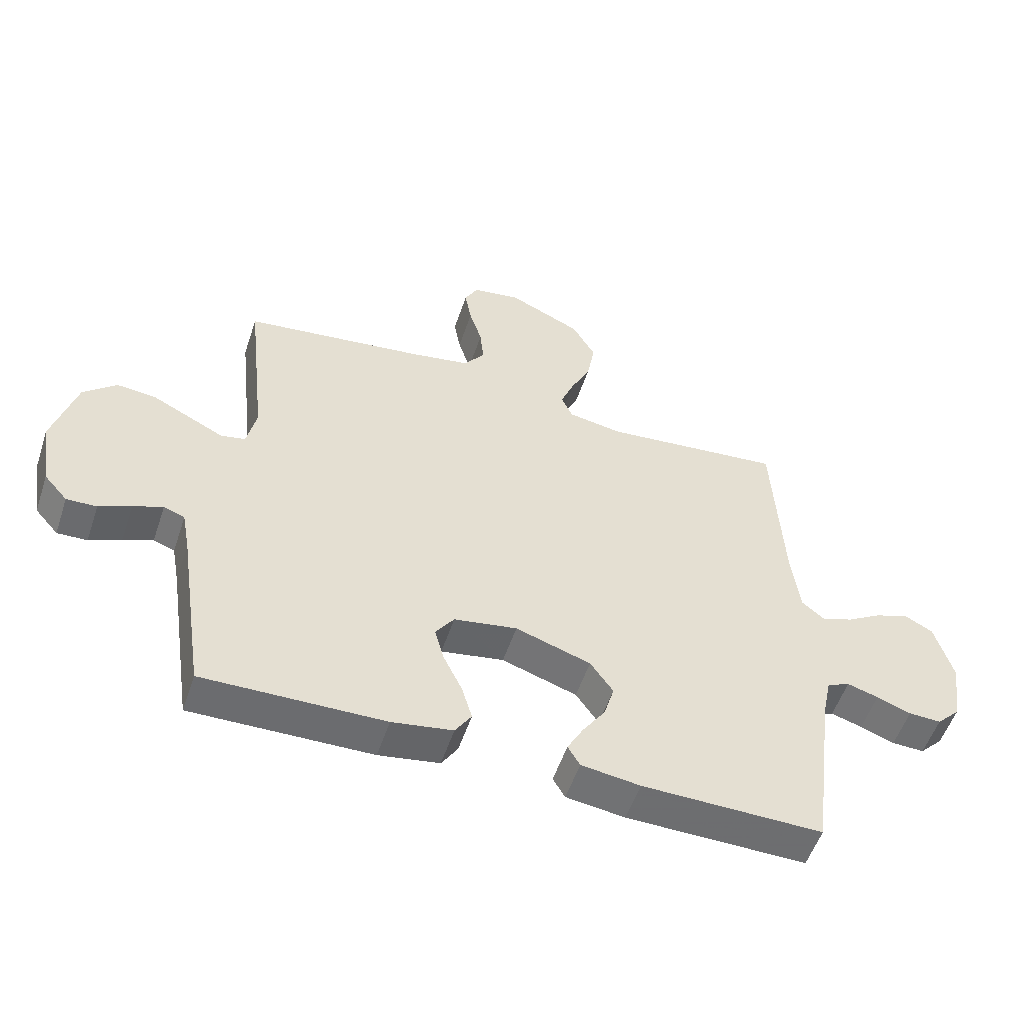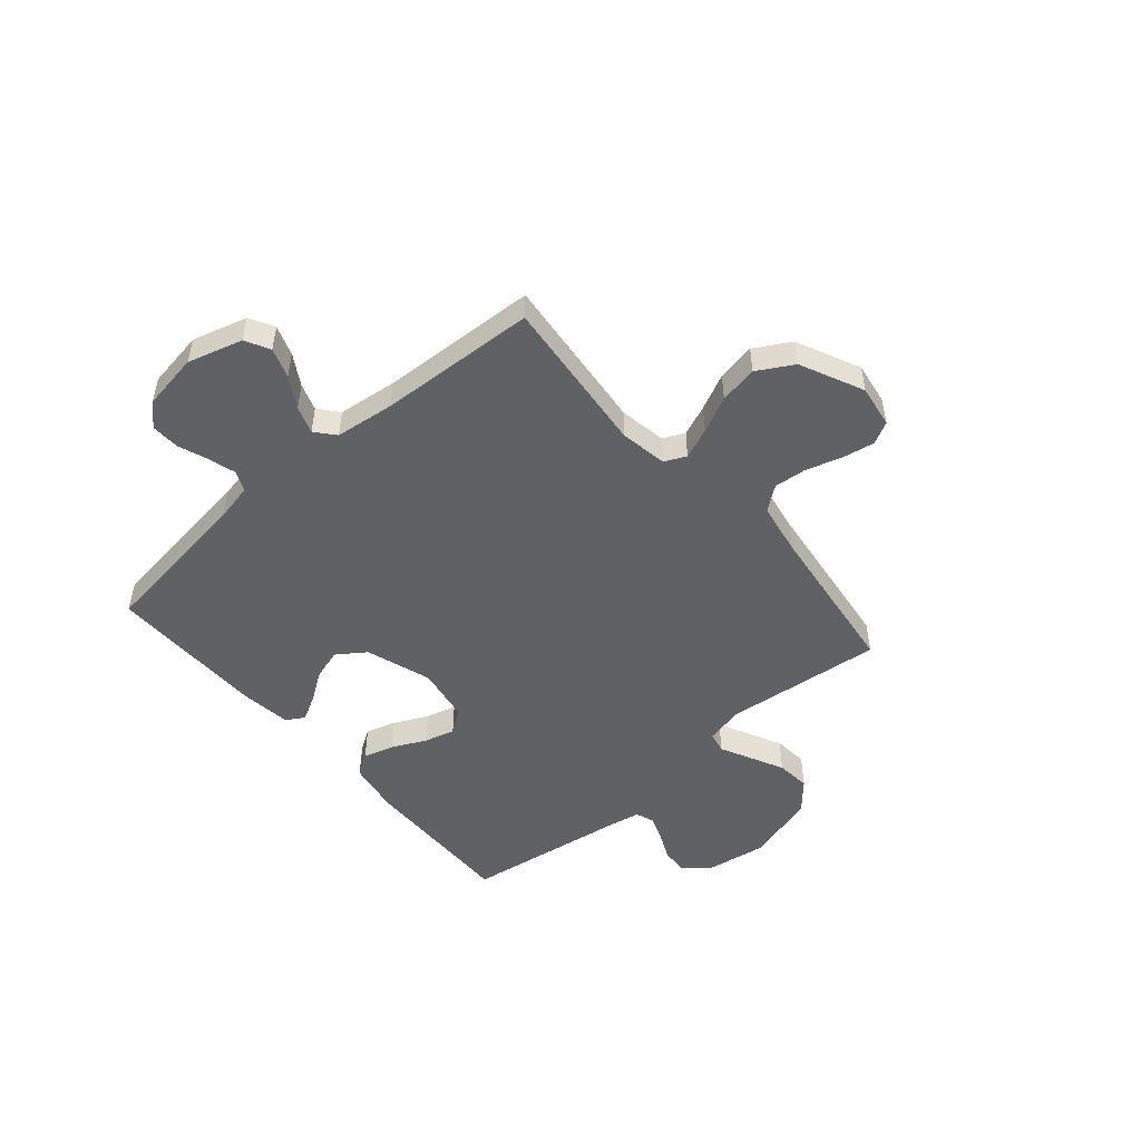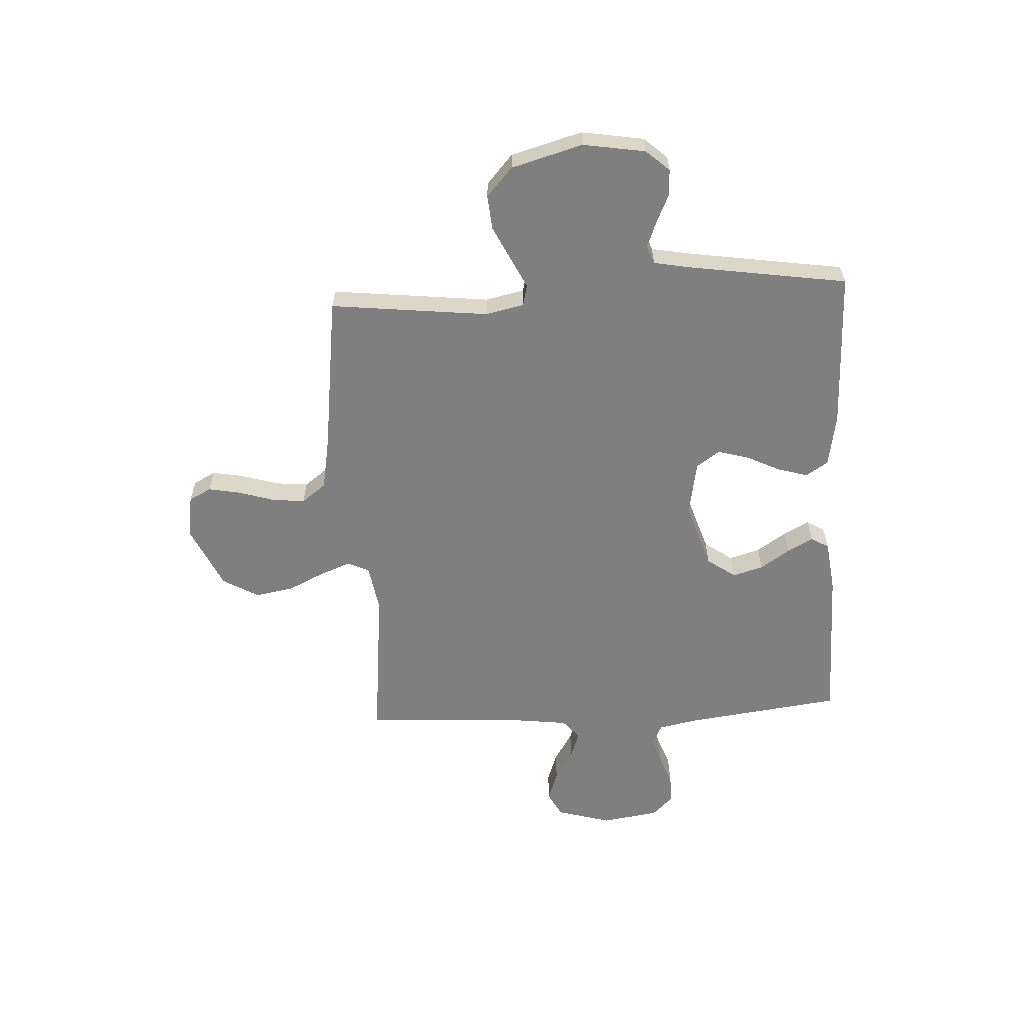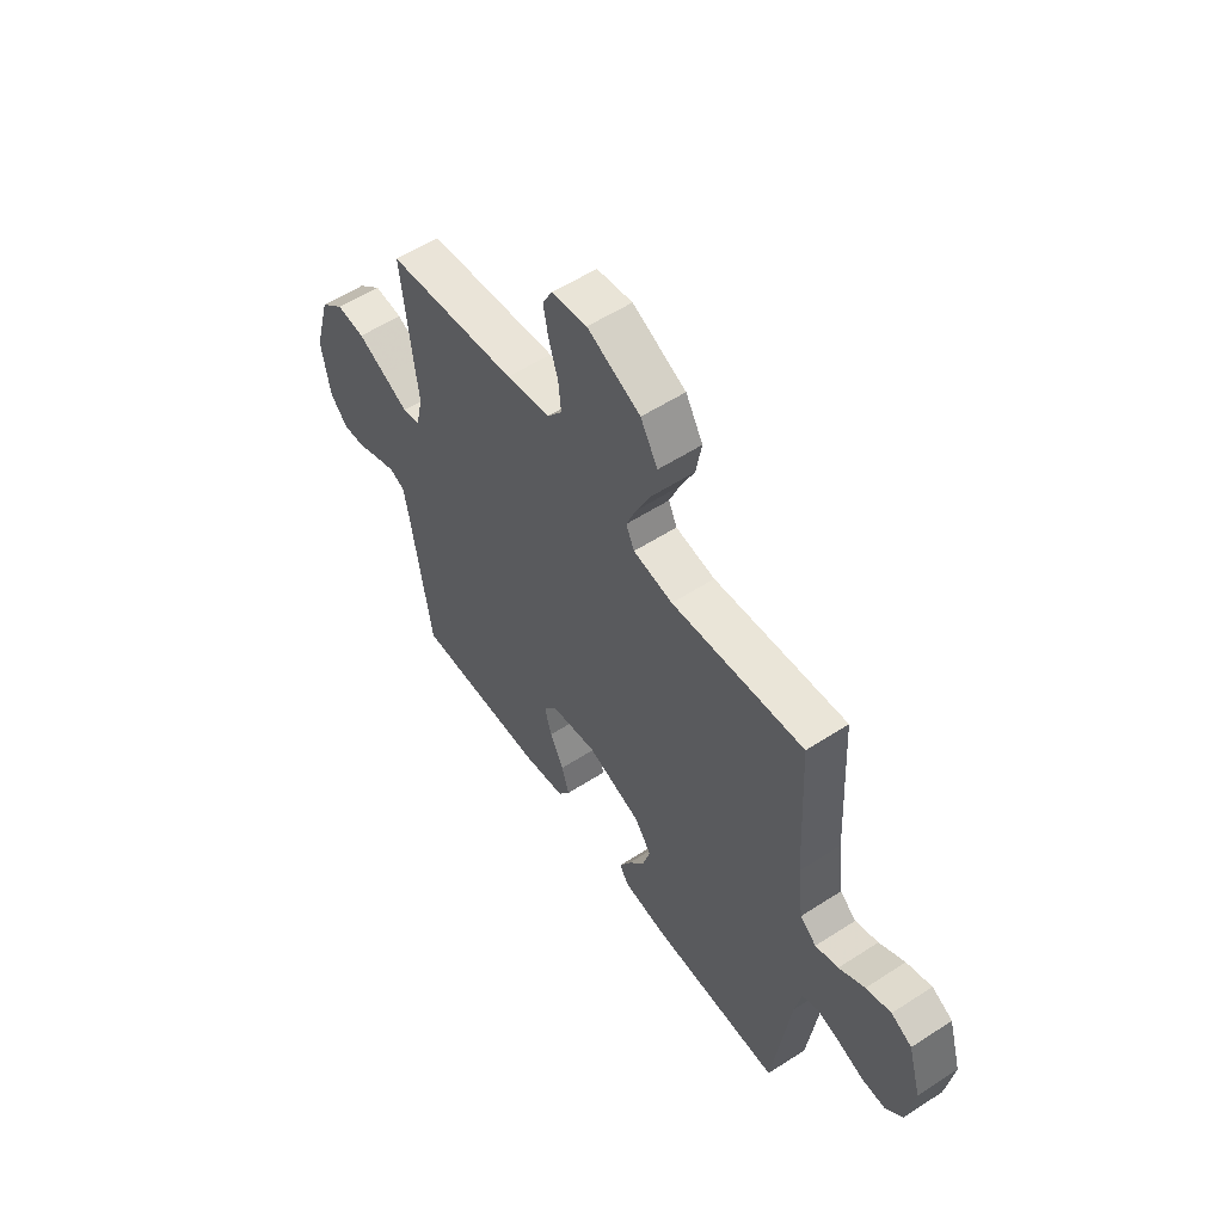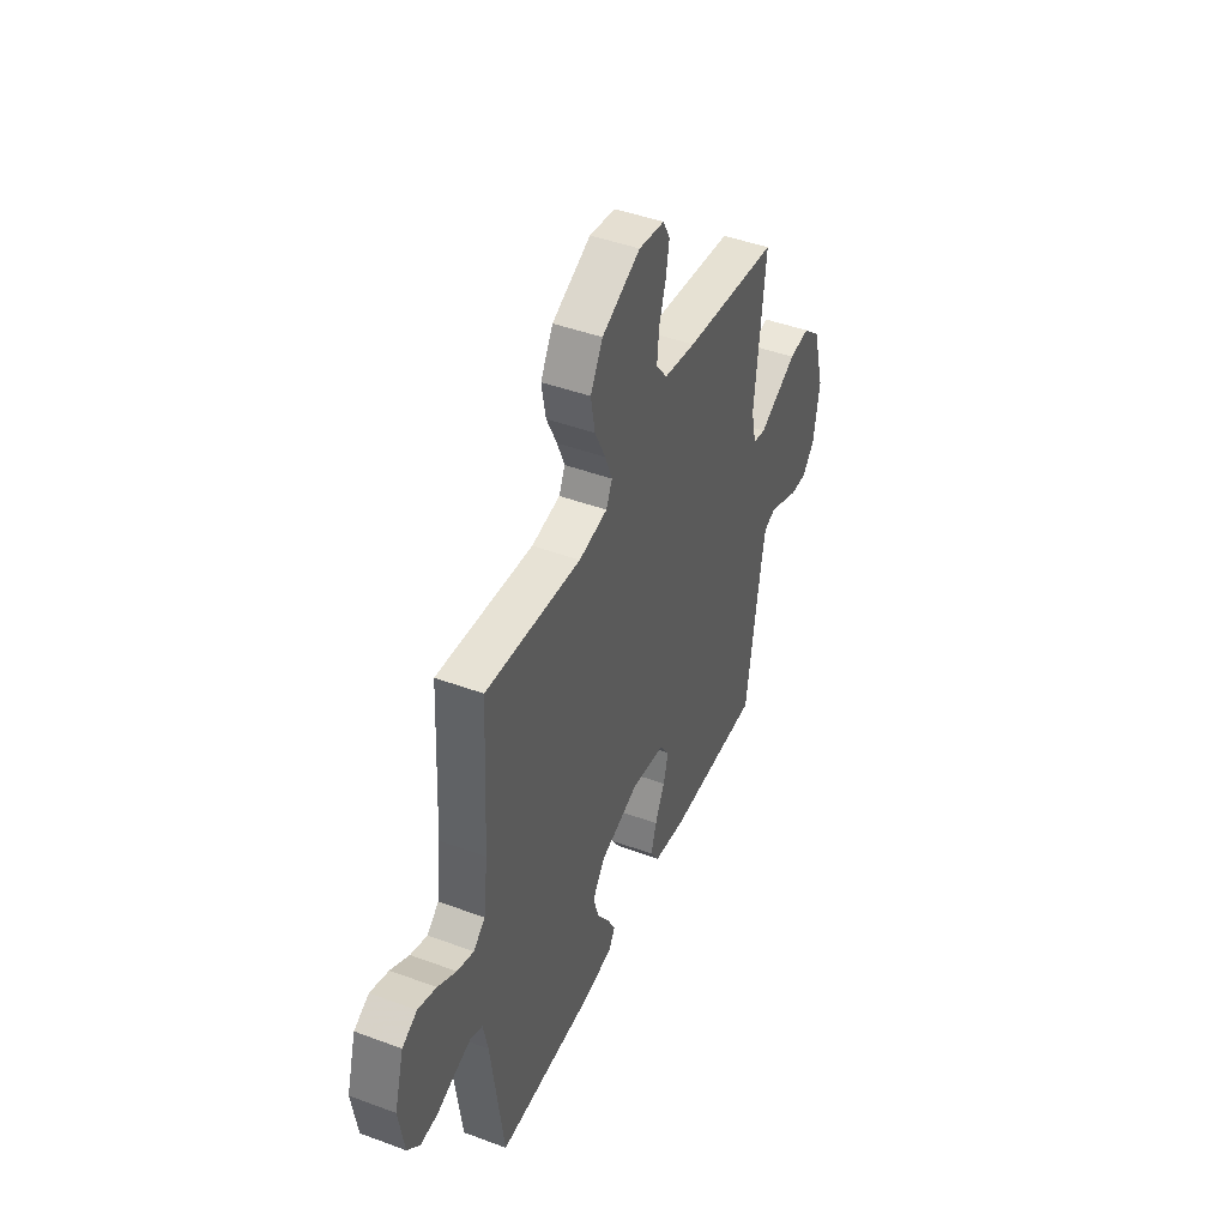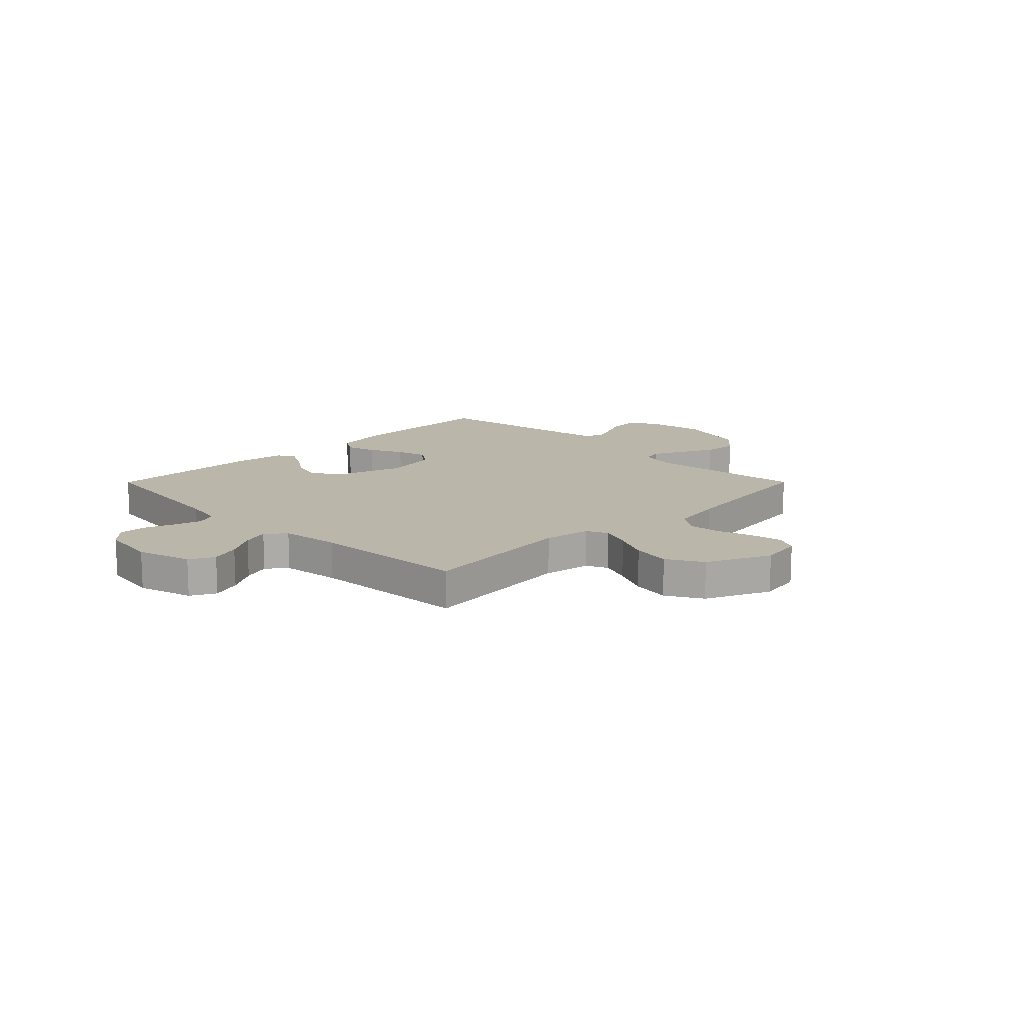
<metadata>
{"format":"obj","ext":"obj","renderer":"f3d","projection":"perspective","resolution":1024,"background":"white","views":[{"elev":-54.0,"azim":161.6,"up":"+Z"},{"elev":-50.1,"azim":-49.2,"up":"+Y"},{"elev":-59.8,"azim":93.0,"up":"+Y"},{"elev":56.4,"azim":-124.1,"up":"+Z"},{"elev":44.9,"azim":-66.8,"up":"+Z"},{"elev":14.0,"azim":-45.1,"up":"+Y"}]}
</metadata>
<code>
v 0.5 0.07 0.5
v 0.467 0.07 0.2
v 0.483 0.07 0.127
v 0.523 0.07 0.118
v 0.58 0.07 0.146
v 0.645 0.07 0.178
v 0.71 0.07 0.184
v 0.765 0.07 0.135
v 0.803 0.07 0
v 0.784 0.07 -0.118
v 0.745 0.07 -0.162
v 0.695 0.07 -0.16
v 0.642 0.07 -0.136
v 0.593 0.07 -0.117
v 0.558 0.07 -0.13
v 0.545 0.07 -0.2
v 0.5 0.07 -0.5
v 0.2 0.07 -0.494
v 0.099 0.07 -0.477
v 0.072 0.07 -0.435
v 0.089 0.07 -0.377
v 0.12 0.07 -0.313
v 0.136 0.07 -0.255
v 0.105 0.07 -0.211
v 0 0.07 -0.193
v -0.125 0.07 -0.234
v -0.163 0.07 -0.288
v -0.146 0.07 -0.346
v -0.108 0.07 -0.402
v -0.082 0.07 -0.45
v -0.102 0.07 -0.484
v -0.2 0.07 -0.497
v -0.5 0.07 -0.5
v -0.539 0.07 -0.2
v -0.554 0.07 -0.128
v -0.592 0.07 -0.111
v -0.644 0.07 -0.126
v -0.701 0.07 -0.147
v -0.755 0.07 -0.149
v -0.794 0.07 -0.109
v -0.811 0.07 0
v -0.781 0.07 0.104
v -0.734 0.07 0.129
v -0.677 0.07 0.109
v -0.619 0.07 0.074
v -0.567 0.07 0.056
v -0.53 0.07 0.087
v -0.516 0.07 0.2
v -0.5 0.07 0.5
v -0.2 0.07 0.469
v -0.11 0.07 0.484
v -0.091 0.07 0.525
v -0.114 0.07 0.583
v -0.147 0.07 0.652
v -0.16 0.07 0.725
v -0.121 0.07 0.793
v 0 0.07 0.849
v 0.081 0.07 0.836
v 0.103 0.07 0.794
v 0.092 0.07 0.733
v 0.071 0.07 0.665
v 0.065 0.07 0.603
v 0.1 0.07 0.557
v 0.2 0.07 0.539
v 0.5 0 0.5
v 0.467 0 0.2
v 0.483 0 0.127
v 0.523 0 0.118
v 0.58 0 0.146
v 0.645 0 0.178
v 0.71 0 0.184
v 0.765 0 0.135
v 0.803 0 0
v 0.784 0 -0.118
v 0.745 0 -0.162
v 0.695 0 -0.16
v 0.642 0 -0.136
v 0.593 0 -0.117
v 0.558 0 -0.13
v 0.545 0 -0.2
v 0.5 0 -0.5
v 0.2 0 -0.494
v 0.099 0 -0.477
v 0.072 0 -0.435
v 0.089 0 -0.377
v 0.12 0 -0.313
v 0.136 0 -0.255
v 0.105 0 -0.211
v 0 0 -0.193
v -0.125 0 -0.234
v -0.163 0 -0.288
v -0.146 0 -0.346
v -0.108 0 -0.402
v -0.082 0 -0.45
v -0.102 0 -0.484
v -0.2 0 -0.497
v -0.5 0 -0.5
v -0.539 0 -0.2
v -0.554 0 -0.128
v -0.592 0 -0.111
v -0.644 0 -0.126
v -0.701 0 -0.147
v -0.755 0 -0.149
v -0.794 0 -0.109
v -0.811 0 0
v -0.781 0 0.104
v -0.734 0 0.129
v -0.677 0 0.109
v -0.619 0 0.074
v -0.567 0 0.056
v -0.53 0 0.087
v -0.516 0 0.2
v -0.5 0 0.5
v -0.2 0 0.469
v -0.11 0 0.484
v -0.091 0 0.525
v -0.114 0 0.583
v -0.147 0 0.652
v -0.16 0 0.725
v -0.121 0 0.793
v 0 0 0.849
v 0.081 0 0.836
v 0.103 0 0.794
v 0.092 0 0.733
v 0.071 0 0.665
v 0.065 0 0.603
v 0.1 0 0.557
v 0.2 0 0.539
f 58 59 60 61
f 58 61 62
f 57 58 62
f 56 57 62
f 53 54 55 56
f 52 53 56 62
f 51 52 62 63
f 48 49 50
f 47 48 50 51
f 42 43 44 45
f 42 45 46
f 41 42 46
f 40 41 46
f 37 38 39 40
f 36 37 40 46
f 35 36 46 47
f 31 32 33 34
f 28 29 30 31
f 28 31 34 35
f 19 20 21 22
f 19 22 23
f 16 17 18 19
f 15 16 19 23
f 14 15 23 24
f 10 11 12 13
f 10 13 14
f 9 10 14
f 5 6 7 8
f 4 5 8 9
f 3 4 9 14
f 64 1 2
f 64 2 3
f 27 28 35 47
f 26 27 47 51
f 25 26 51 63
f 24 25 63 64
f 3 14 24 64
f 125 124 123 122
f 126 125 122
f 126 122 121
f 126 121 120
f 120 119 118 117
f 126 120 117 116
f 127 126 116 115
f 114 113 112
f 115 114 112 111
f 109 108 107 106
f 110 109 106
f 110 106 105
f 110 105 104
f 104 103 102 101
f 110 104 101 100
f 111 110 100 99
f 98 97 96 95
f 95 94 93 92
f 99 98 95 92
f 86 85 84 83
f 87 86 83
f 83 82 81 80
f 87 83 80 79
f 88 87 79 78
f 77 76 75 74
f 78 77 74
f 78 74 73
f 72 71 70 69
f 73 72 69 68
f 78 73 68 67
f 66 65 128
f 67 66 128
f 111 99 92 91
f 115 111 91 90
f 127 115 90 89
f 128 127 89 88
f 128 88 78 67
f 1 65 66 2
f 2 66 67 3
f 3 67 68 4
f 4 68 69 5
f 5 69 70 6
f 6 70 71 7
f 7 71 72 8
f 8 72 73 9
f 9 73 74 10
f 10 74 75 11
f 11 75 76 12
f 12 76 77 13
f 13 77 78 14
f 14 78 79 15
f 15 79 80 16
f 16 80 81 17
f 17 81 82 18
f 18 82 83 19
f 19 83 84 20
f 20 84 85 21
f 21 85 86 22
f 22 86 87 23
f 23 87 88 24
f 24 88 89 25
f 25 89 90 26
f 26 90 91 27
f 27 91 92 28
f 28 92 93 29
f 29 93 94 30
f 30 94 95 31
f 31 95 96 32
f 32 96 97 33
f 33 97 98 34
f 34 98 99 35
f 35 99 100 36
f 36 100 101 37
f 37 101 102 38
f 38 102 103 39
f 39 103 104 40
f 40 104 105 41
f 41 105 106 42
f 42 106 107 43
f 43 107 108 44
f 44 108 109 45
f 45 109 110 46
f 46 110 111 47
f 47 111 112 48
f 48 112 113 49
f 49 113 114 50
f 50 114 115 51
f 51 115 116 52
f 52 116 117 53
f 53 117 118 54
f 54 118 119 55
f 55 119 120 56
f 56 120 121 57
f 57 121 122 58
f 58 122 123 59
f 59 123 124 60
f 60 124 125 61
f 61 125 126 62
f 62 126 127 63
f 63 127 128 64
f 64 128 65 1

</code>
